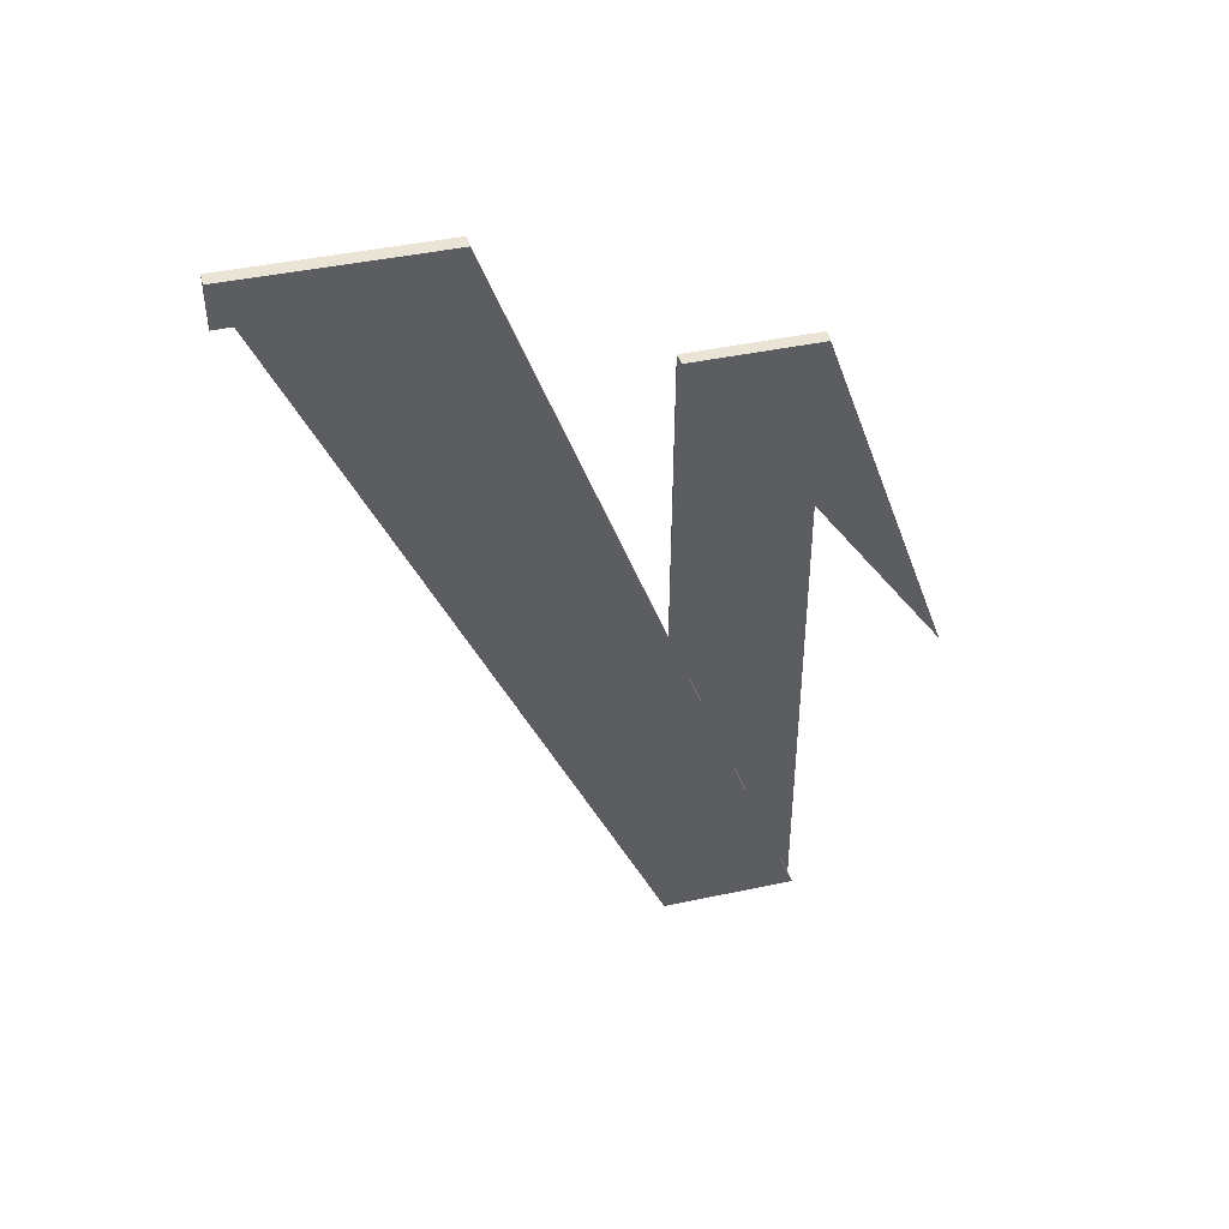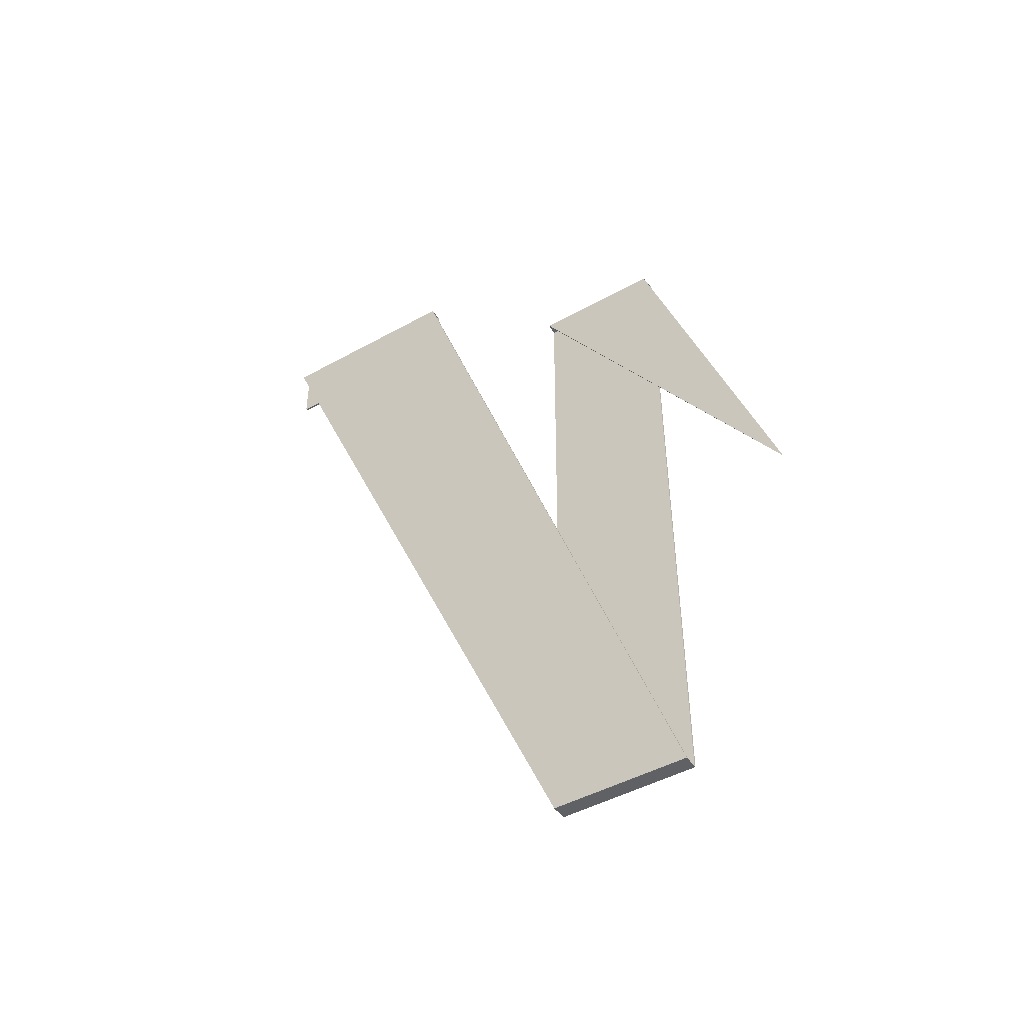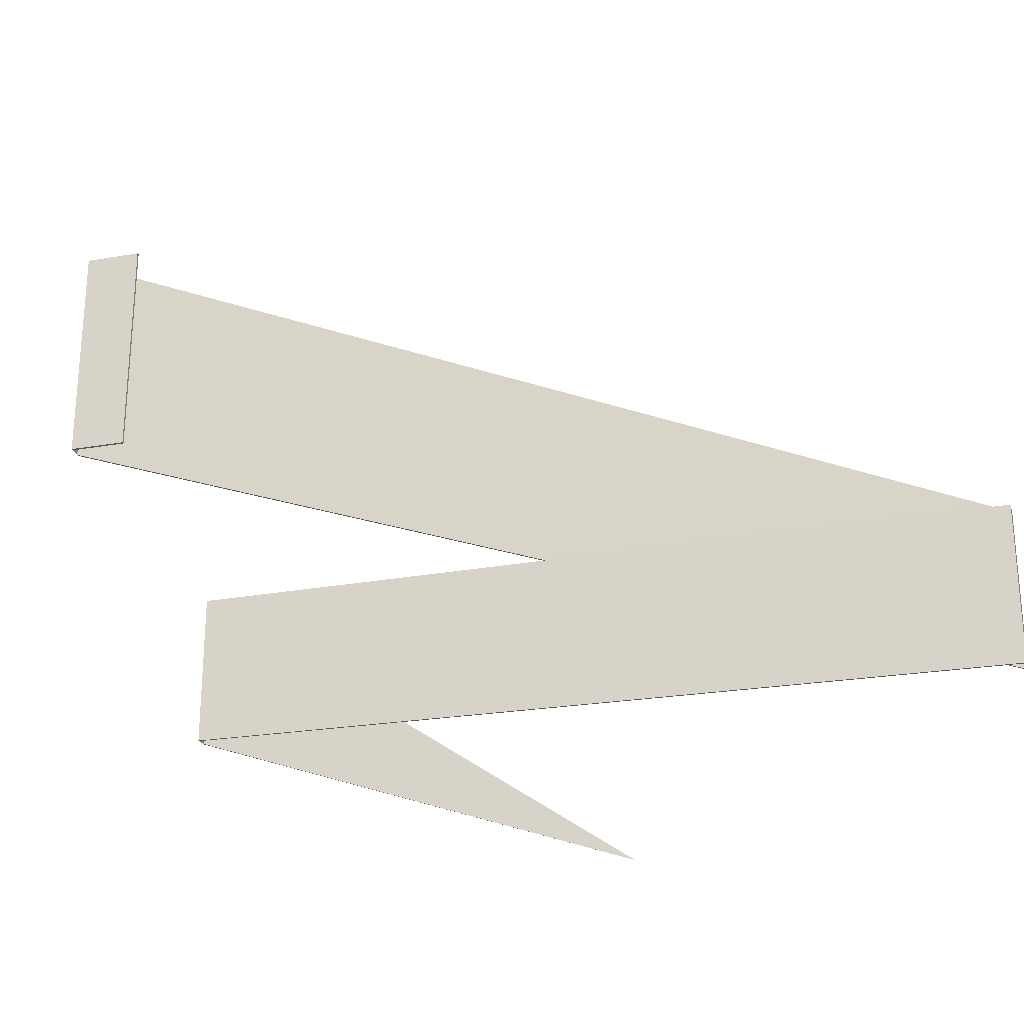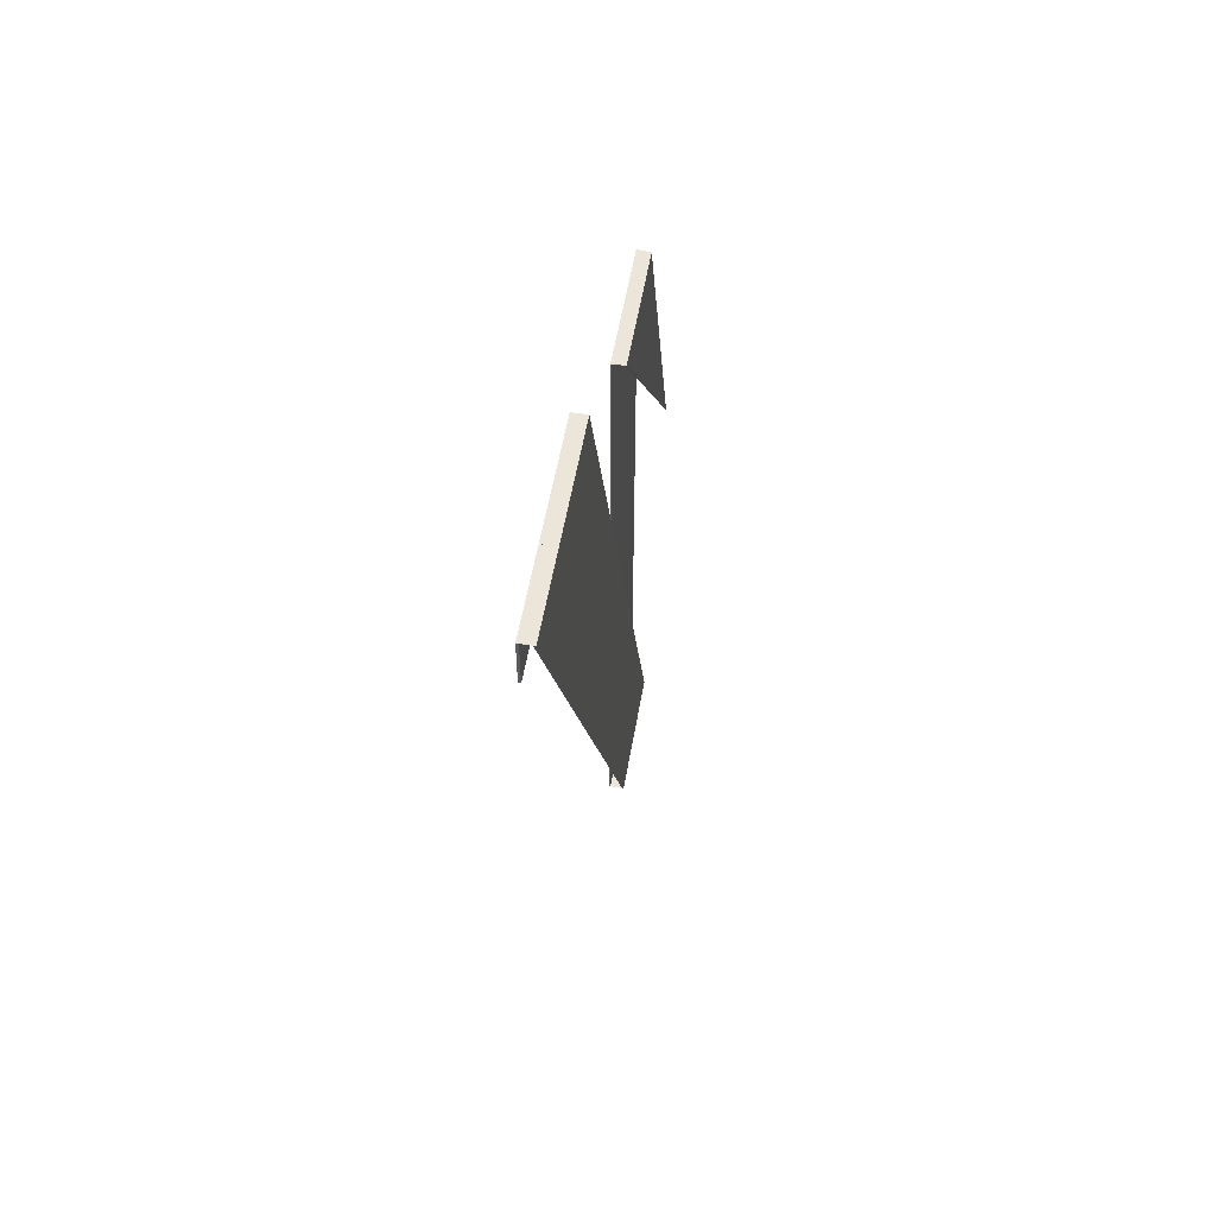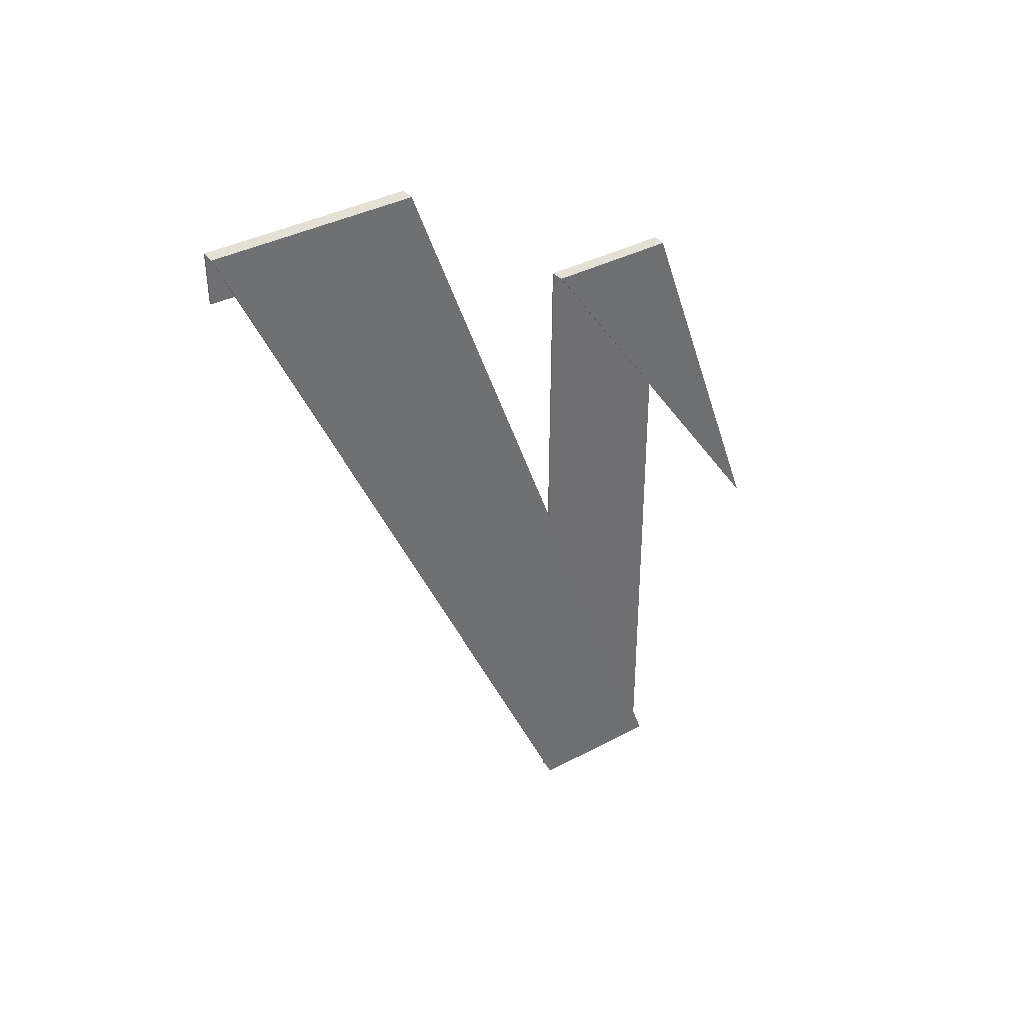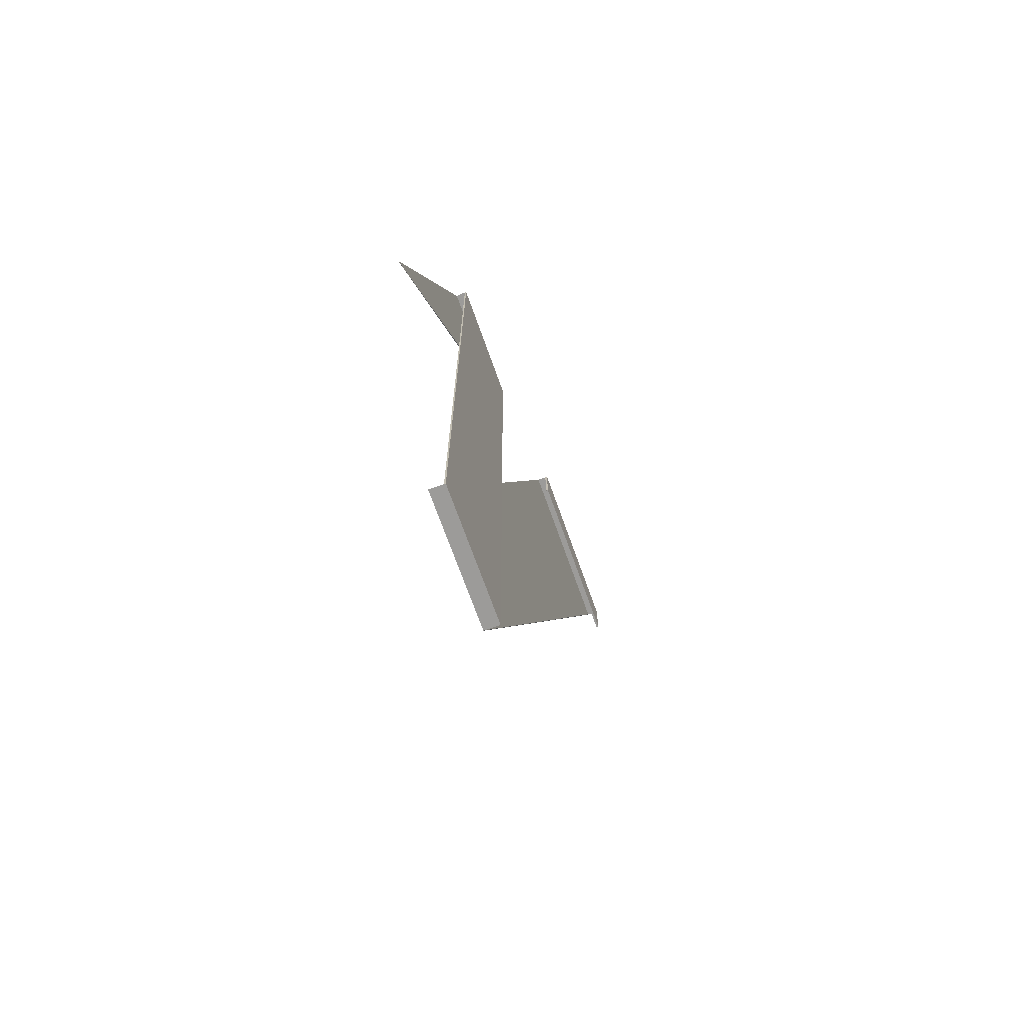
<metadata>
{"format":"obj","ext":"obj","renderer":"f3d","projection":"perspective","resolution":1024,"background":"white","views":[{"elev":43.7,"azim":-104.2,"up":"+Z"},{"elev":-45.6,"azim":-57.3,"up":"+Z"},{"elev":-25.6,"azim":105.6,"up":"+Y"},{"elev":56.0,"azim":-170.1,"up":"+Z"},{"elev":38.1,"azim":-123.9,"up":"+Z"},{"elev":-69.8,"azim":19.5,"up":"+Z"}]}
</metadata>
<code>
v 0 -82.69 -317
v 0 -82.69 -317
v 0 -82.69 -317
v 0 -82.69 -317
v -0.3158 26.58 -160
v -0.3158 -26.58 -160
v 0.3158 -26.58 -160
v 0.3158 26.58 -160
v 4.679 27.05 -160
v 4.679 -27.05 -160
v 5.321 -27.05 -160
v 5.321 27.05 -160
v 4.66 28.58 -450
v 4.66 -28.58 -450
v 5.34 -28.58 -450
v 5.34 28.58 -450
v -1.269 28.62 -450
v -1.269 -28.62 -450
v -0.5887 -28.62 -450
v -0.5887 28.62 -450
v -0.5033 182.4 -100
v -0.5033 97.65 -100
v 0.5033 97.65 -100
v 0.5033 182.4 -100
v 4.497 182.4 -100
v 4.497 97.65 -100
v 5.503 97.65 -100
v 5.503 182.4 -100
v 4.497 182.3 -121.2
v 4.497 97.66 -121.2
v 5.503 97.66 -121.2
v 5.503 182.3 -121.2
f 2 6 5 1
f 3 7 6 2
f 4 8 7 3
f 1 5 8 4
f 6 10 9 5
f 7 11 10 6
f 8 12 11 7
f 5 9 12 8
f 10 14 13 9
f 11 15 14 10
f 12 16 15 11
f 9 13 16 12
f 14 18 17 13
f 15 19 18 14
f 16 20 19 15
f 13 17 20 16
f 18 22 21 17
f 19 23 22 18
f 20 24 23 19
f 17 21 24 20
f 22 26 25 21
f 23 27 26 22
f 24 28 27 23
f 21 25 28 24
f 26 30 29 25
f 27 31 30 26
f 28 32 31 27
f 25 29 32 28
v 0 -165.4 -634.1
v 0 -165.4 -634.1
v 0 -165.4 -634.1
v 0 -165.4 -634.1
v 4.5 182.1 -121.2
v 4.5 97.92 -121.2
v 5.5 97.92 -121.2
v 5.5 182.1 -121.2
f 40 38 37
f 40 39 38

</code>
